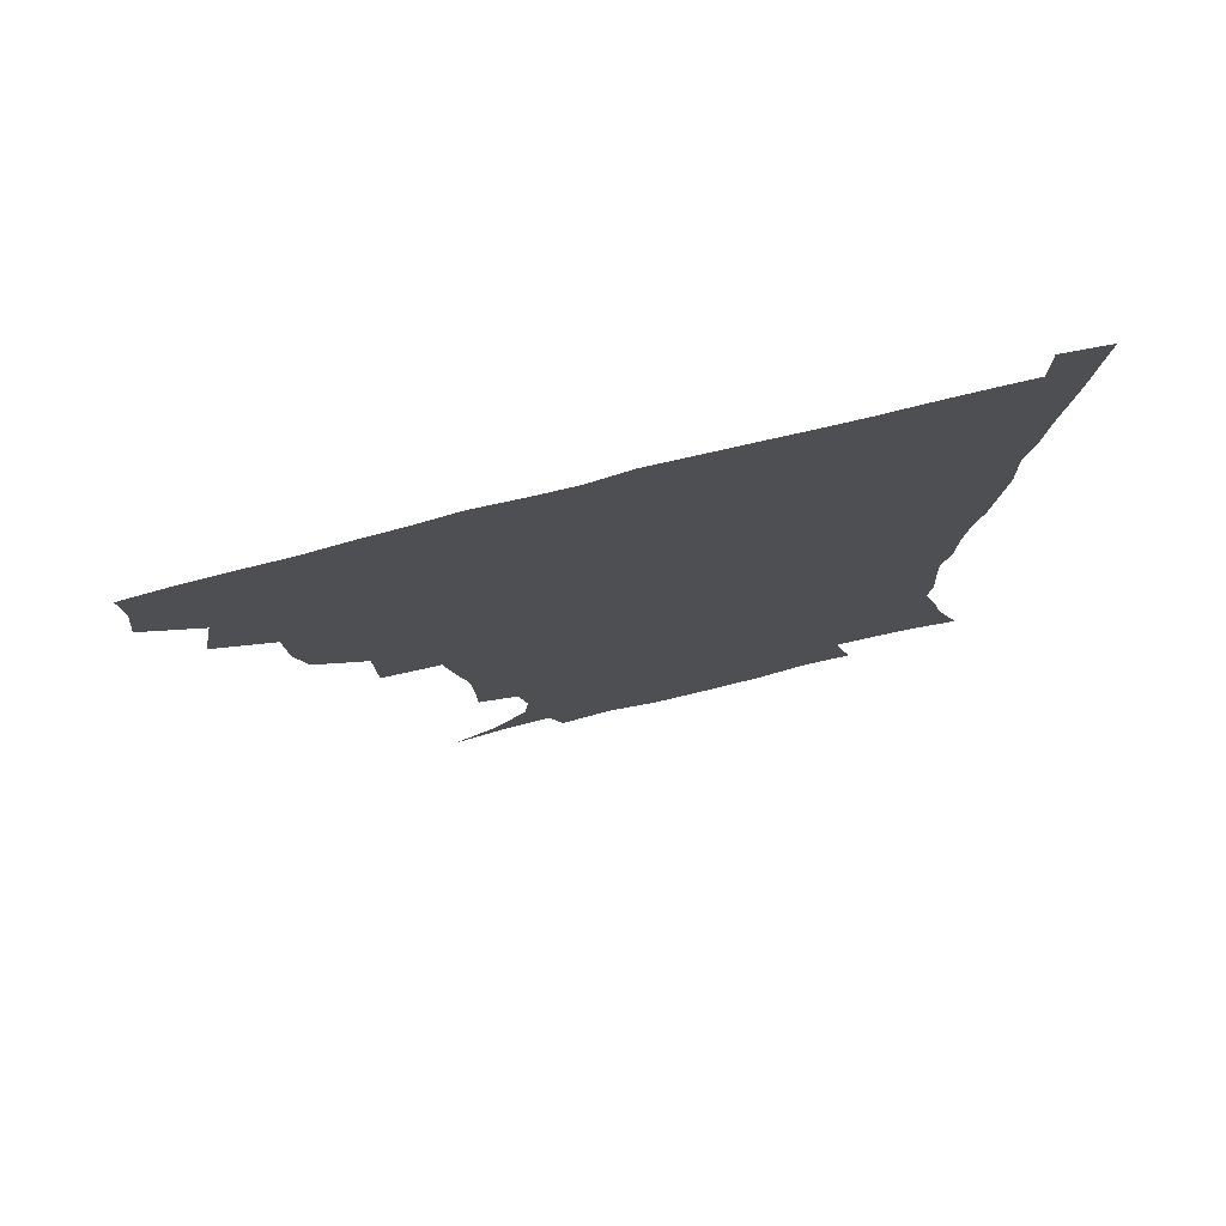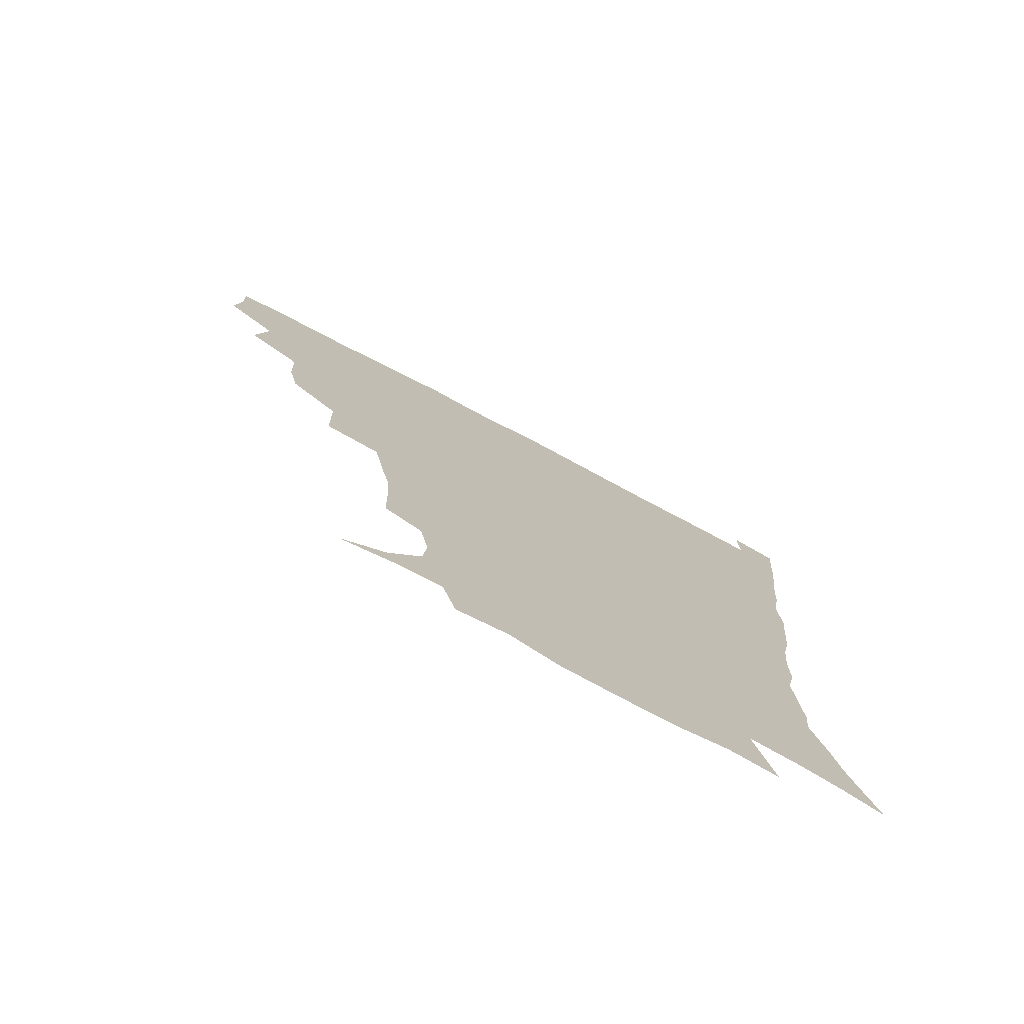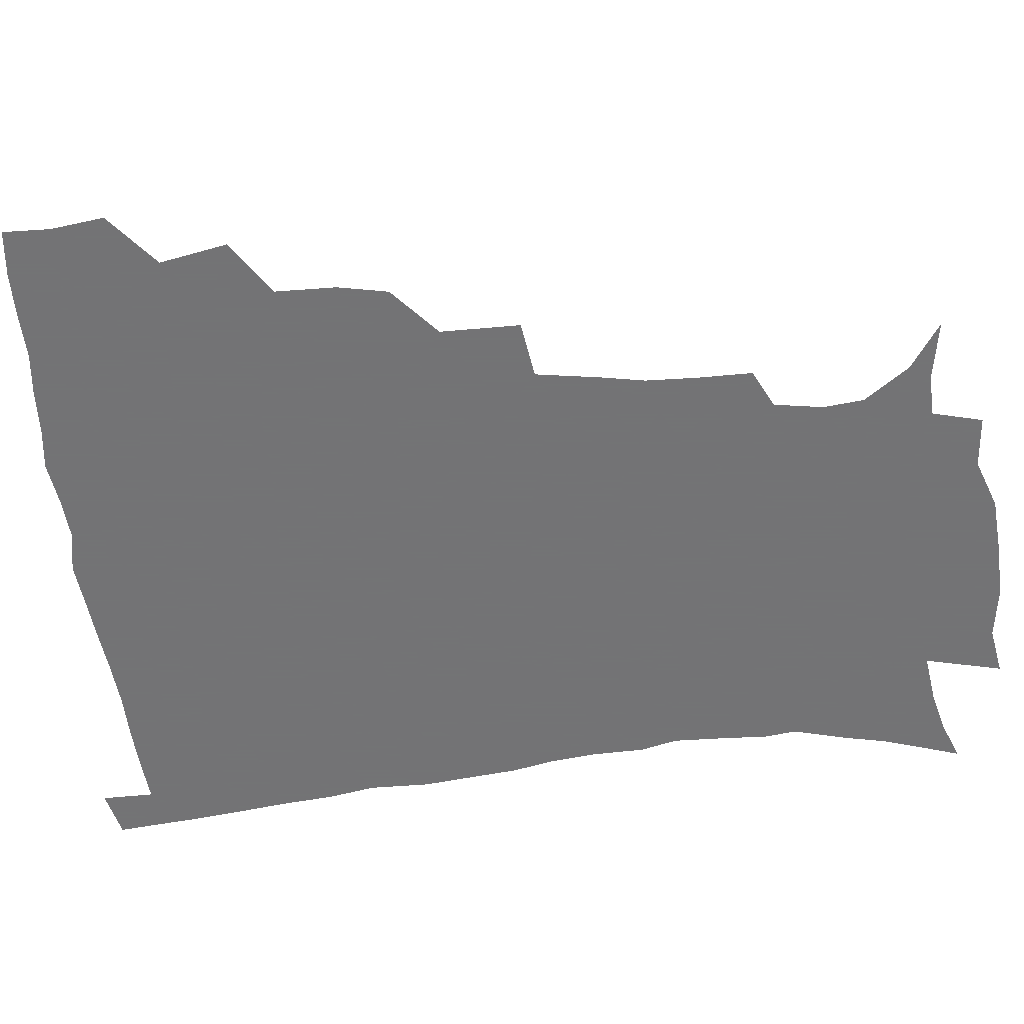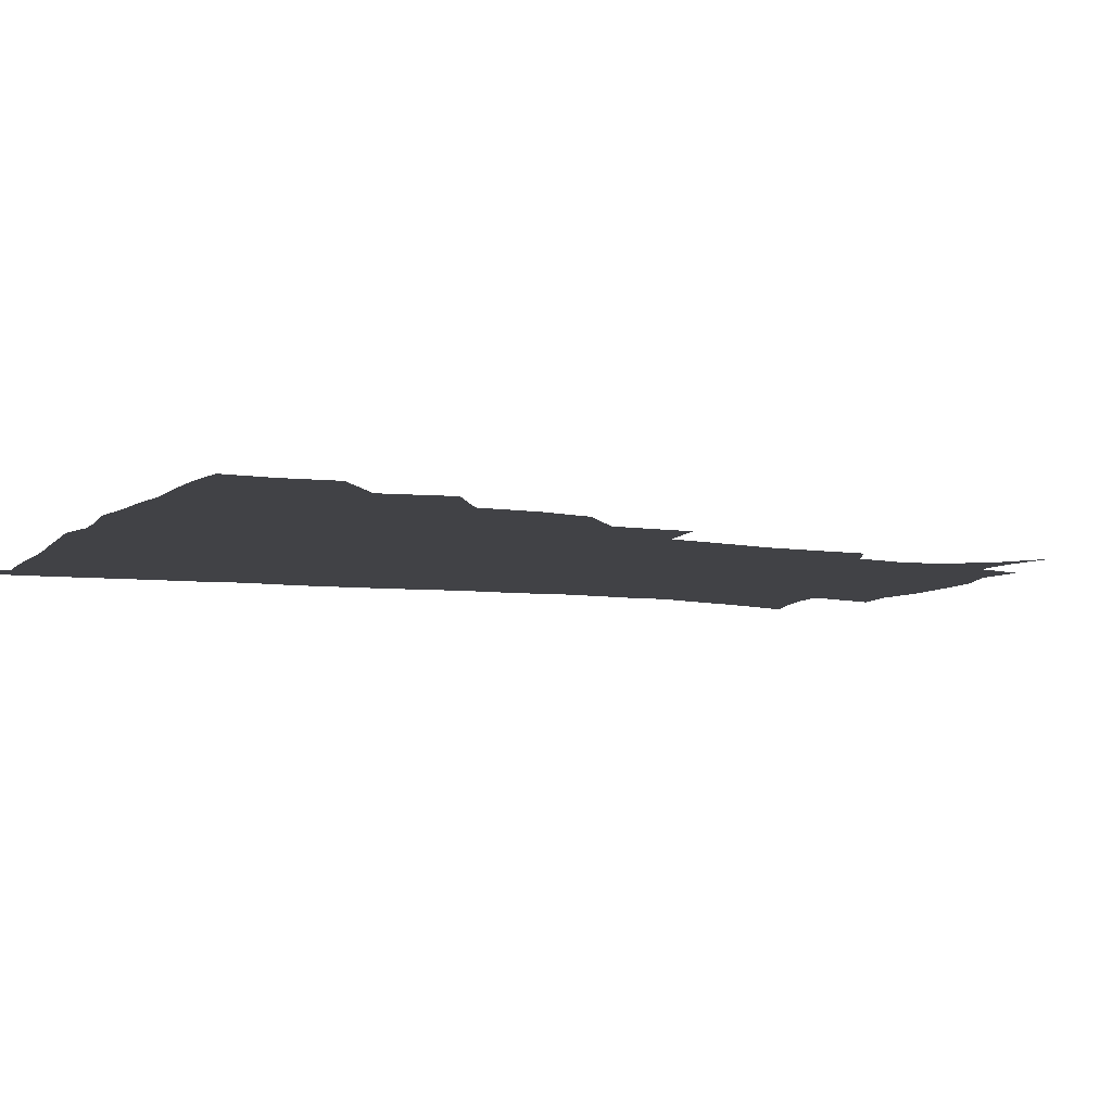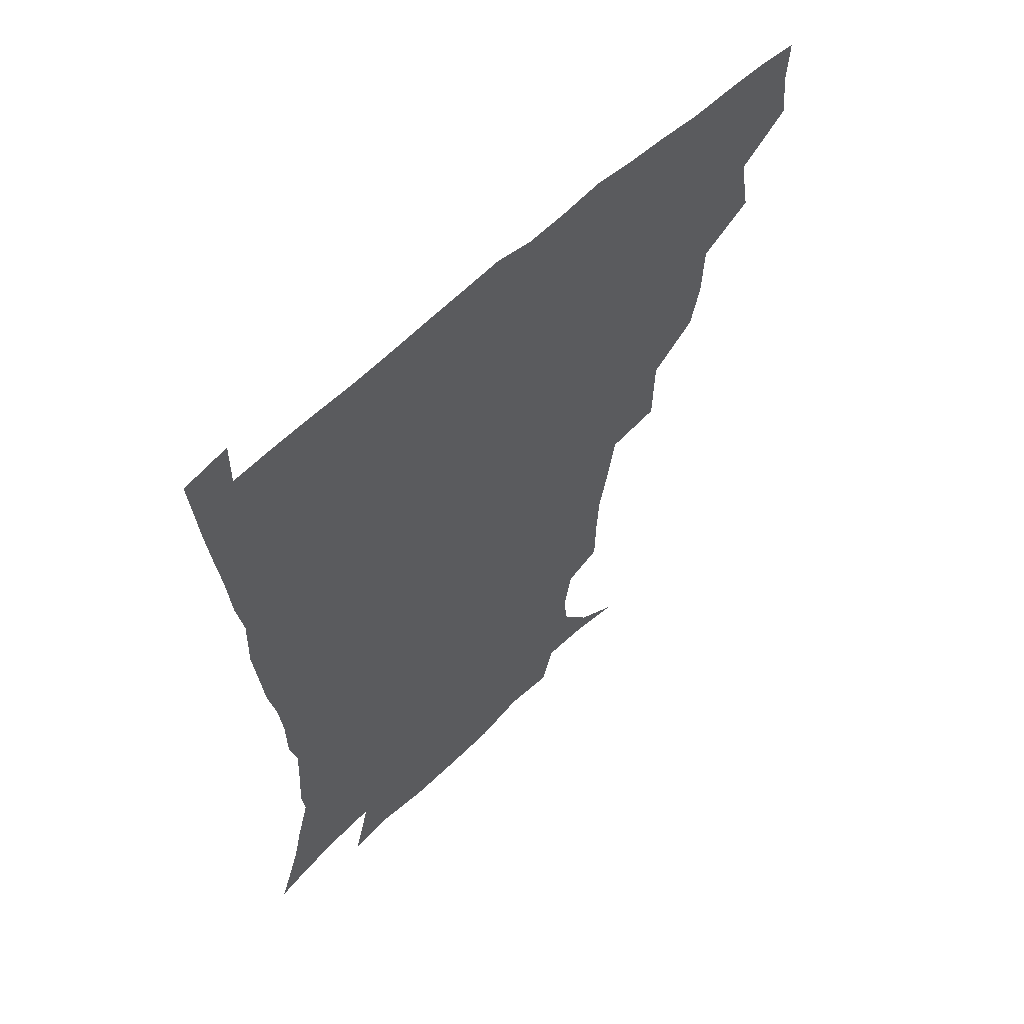
<metadata>
{"format":"obj","ext":"obj","renderer":"f3d","projection":"perspective","resolution":1024,"background":"white","views":[{"elev":77.4,"azim":-14.1,"up":"+Y"},{"elev":-76.9,"azim":-27.6,"up":"+Y"},{"elev":-56.0,"azim":-83.3,"up":"+Z"},{"elev":-6.7,"azim":-114.1,"up":"+Z"},{"elev":59.6,"azim":135.9,"up":"+Y"}]}
</metadata>
<code>
v 435.7 401.5 0
v 437.7 419.2 0
v 436.9 435 0
v 449.7 364.1 0
v 453.7 386.9 0
v 452.8 403.2 0
v 453.5 419.7 0
v 452.1 436.8 0
v 472.9 314.8 0
v 469.3 331.7 0
v 468.5 351.9 0
v 470.8 373.7 0
v 470 389.6 0
v 469.3 405 0
v 468.6 420.2 0
v 467.4 437.2 0
v 490.3 273.7 0
v 489.7 300.5 0
v 488.3 324.4 0
v 486.8 341.8 0
v 486.9 360.3 0
v 486.2 376 0
v 485.4 391.1 0
v 484.6 405.8 0
v 483.6 420.8 0
v 482.8 436.9 0
v 517.4 199 0
v 517.1 217.7 0
v 516.2 234.9 0
v 513.2 249.4 0
v 509.5 271.1 0
v 505.8 291.3 0
v 503.9 310.5 0
v 501.6 326.4 0
v 501.1 343.8 0
v 501.5 361.9 0
v 501.1 377.4 0
v 500.2 392 0
v 499.5 406.3 0
v 498.6 420.7 0
v 497.4 438.7 0
v 505.8 136.3 0
v 521.3 147.1 0
v 532.2 162.5 0
v 533.5 176.2 0
v 530.6 192.7 0
v 530.1 214.2 0
v 528.7 231 0
v 526.7 246.7 0
v 524 263.6 0
v 521.5 281.9 0
v 519.8 300.4 0
v 519.3 318.9 0
v 518.5 334.4 0
v 516.7 348.4 0
v 516.9 364.7 0
v 515.9 378.6 0
v 514.8 392.7 0
v 513.9 407 0
v 513 421.6 0
v 512 439.5 0
v 525.1 139.9 0
v 537 153.7 0
v 543.3 171 0
v 542.8 187.3 0
v 541.3 203.2 0
v 541.7 224.9 0
v 539.5 238.5 0
v 537.6 253.7 0
v 535.9 270.9 0
v 533.8 286 0
v 533.1 304.8 0
v 532.4 319.6 0
v 532.1 336.4 0
v 531.3 350.7 0
v 530.9 365.2 0
v 531.1 379.7 0
v 529.4 393.3 0
v 528.8 407.4 0
v 527.6 422.9 0
v 526.2 441.4 0
v 540.2 140.1 0
v 552.5 162.3 0
v 554.6 180.1 0
v 553.5 194.4 0
v 553.3 213 0
v 552.9 230.9 0
v 551.1 244.6 0
v 550 261 0
v 548.1 274.2 0
v 546.9 290.1 0
v 545.9 304.8 0
v 546.1 322.7 0
v 546 337.9 0
v 545.3 351.7 0
v 544.9 365.5 0
v 545.1 380 0
v 544.3 393.4 0
v 543.9 407 0
v 542.6 422.2 0
v 541.1 439.6 0
v 544.9 123.1 0
v 558.7 146.9 0
v 564.3 165.7 0
v 565.5 184.7 0
v 565.2 200.5 0
v 564.6 217 0
v 564.2 232.9 0
v 562.7 247.6 0
v 561.8 263 0
v 560.9 278 0
v 559.9 292.7 0
v 560.4 310.3 0
v 559.3 323.1 0
v 559.9 339.9 0
v 559.2 352.5 0
v 559.6 367 0
v 559 380.2 0
v 558.3 393.7 0
v 558 407.3 0
v 557.2 421.7 0
v 555.6 438.7 0
v 562.4 124.8 0
v 573.1 148.9 0
v 576.7 169.9 0
v 577 185.4 0
v 576.6 202.3 0
v 575.4 220.5 0
v 576.4 237.5 0
v 574.6 249.8 0
v 574.3 265.3 0
v 573.7 279.2 0
v 573 293.8 0
v 573.2 311.5 0
v 573.5 326.3 0
v 573.3 339.8 0
v 573.2 353.2 0
v 573.6 367.9 0
v 573 380.6 0
v 573 394 0
v 572.2 407.9 0
v 571.3 422.4 0
v 569.4 441.6 0
v 579.5 118.9 0
v 587.1 150.1 0
v 588.5 170 0
v 588.9 187.4 0
v 588.7 205.2 0
v 587.6 218.1 0
v 586.4 240.6 0
v 587.1 252.4 0
v 587.1 266 0
v 586.6 281.2 0
v 586.2 295.7 0
v 586.3 312 0
v 586.5 326.8 0
v 586.9 340.1 0
v 586.9 353.1 0
v 587.2 367.6 0
v 587.2 380.8 0
v 587.1 394.2 0
v 586.9 407.7 0
v 585.5 423.4 0
v 583.7 440.4 0
v 598.9 117.7 0
v 600.9 149.6 0
v 600.8 170.2 0
v 600.7 189 0
v 600.3 205.5 0
v 600.7 218.5 0
v 599.9 233.5 0
v 599.4 248.3 0
v 598.7 266.6 0
v 599.1 282 0
v 599.1 296.4 0
v 599.3 312 0
v 599.8 325.2 0
v 600.1 340.6 0
v 600.7 353.9 0
v 601.1 367.8 0
v 601.5 381 0
v 601.4 394.4 0
v 601.1 408.4 0
v 600 423.5 0
v 598.3 439.3 0
v 617.8 117.3 0
v 614.9 149.4 0
v 613.8 168.3 0
v 612.5 187.7 0
v 611.9 204.2 0
v 612.1 221.1 0
v 611.5 236.2 0
v 611.4 252.9 0
v 611.5 266.1 0
v 611.3 282 0
v 611.8 296.2 0
v 612.1 310.5 0
v 612.9 326 0
v 613.3 339.6 0
v 614.1 354.3 0
v 614.7 367.9 0
v 615.4 381 0
v 616.2 394.4 0
v 616.5 407.8 0
v 615.5 422.5 0
v 613.8 437.9 0
v 635.6 120.1 0
v 630.1 145.9 0
v 626.3 168.2 0
v 624.9 185.3 0
v 623.5 203.2 0
v 623.1 220.9 0
v 623 236.1 0
v 623.1 250.4 0
v 623.5 265.8 0
v 623.9 279.3 0
v 624.2 294.5 0
v 625.1 308 0
v 625.1 326.4 0
v 626.3 339.1 0
v 627 354.2 0
v 628.2 366.8 0
v 629.2 380.6 0
v 630 394.1 0
v 630.6 407.8 0
v 630.8 421.7 0
v 629.6 436.8 0
v 652.2 117.5 0
v 645.5 143.6 0
v 640.7 163.3 0
v 636.8 184 0
v 635.2 201.1 0
v 634.2 218.4 0
v 634.7 232.5 0
v 635.8 244.6 0
v 634.6 263.9 0
v 635.9 277.2 0
v 636.3 292.2 0
v 638.5 304 0
v 638.4 321.4 0
v 639.5 335.8 0
v 639.7 352.6 0
v 641.6 365.4 0
v 642.7 381.4 0
v 643.8 393.9 0
v 644.7 407.5 0
v 645.3 421.3 0
v 644.6 436.7 0
v 662.1 141.6 0
v 653.7 162.2 0
v 650 179.2 0
v 647.4 196.3 0
v 645.9 213.3 0
v 645.7 229 0
v 646.6 242.6 0
v 647.3 257.2 0
v 647.7 273 0
v 649.2 286.6 0
v 650 303.3 0
v 651 318.1 0
v 653.2 331.2 0
v 653.8 347.3 0
v 655 362.8 0
v 655.6 379.5 0
v 657.3 393.2 0
v 658.8 406.9 0
v 659.7 421.1 0
v 659.8 436.2 0
v 676.8 138.2 0
v 669.3 155.7 0
v 663.8 173 0
v 660.8 188.8 0
v 658.5 205 0
v 658 220.7 0
v 658 235.7 0
v 658.9 250.3 0
v 660.1 265.2 0
v 660.6 281.8 0
v 662.2 296.8 0
v 665.2 309.7 0
v 665.4 327.6 0
v 666 344.6 0
v 668 359.6 0
v 669.6 375.2 0
v 671.5 390.4 0
v 673 405.8 0
v 674.2 420.4 0
v 675.2 435.2 0
v 674.9 453 0
v 690.6 133.3 0
v 686.1 146.3 0
v 681.3 160.4 0
v 678.2 173.9 0
v 672.9 192.7 0
v 674.1 203.7 0
v 673 219.7 0
v 672.2 236.9 0
v 675 249.5 0
v 675.1 267.1 0
v 676.7 283.3 0
v 679.4 297.8 0
v 680.9 314.6 0
v 682.4 331.2 0
v 681.6 352.2 0
v 684.2 367.9 0
v 685.6 386.5 0
v 687.4 403.5 0
v 689 419.1 0
v 690.1 434.3 0
v 691.3 449.5 0
f 5 6 1
f 1 6 2
f 6 7 2
f 2 7 3
f 7 8 3
f 11 12 4
f 4 12 5
f 12 13 5
f 5 13 6
f 13 14 6
f 6 14 7
f 14 15 7
f 7 15 8
f 15 16 8
f 18 19 9
f 9 19 10
f 19 20 10
f 10 20 11
f 20 21 11
f 11 21 12
f 21 22 12
f 12 22 13
f 22 23 13
f 13 23 14
f 23 24 14
f 14 24 15
f 24 25 15
f 15 25 16
f 25 26 16
f 31 32 17
f 17 32 18
f 32 33 18
f 18 33 19
f 33 34 19
f 19 34 20
f 34 35 20
f 20 35 21
f 35 36 21
f 21 36 22
f 36 37 22
f 22 37 23
f 37 38 23
f 23 38 24
f 38 39 24
f 24 39 25
f 39 40 25
f 25 40 26
f 40 41 26
f 46 47 27
f 27 47 28
f 47 48 28
f 28 48 29
f 48 49 29
f 29 49 30
f 49 50 30
f 30 50 31
f 50 51 31
f 31 51 32
f 51 52 32
f 32 52 33
f 52 53 33
f 33 53 34
f 53 54 34
f 34 54 35
f 54 55 35
f 35 55 36
f 55 56 36
f 36 56 37
f 56 57 37
f 37 57 38
f 57 58 38
f 38 58 39
f 58 59 39
f 39 59 40
f 59 60 40
f 40 60 41
f 60 61 41
f 42 62 43
f 62 63 43
f 43 63 44
f 63 64 44
f 44 64 45
f 64 65 45
f 45 65 46
f 65 66 46
f 46 66 47
f 66 67 47
f 47 67 48
f 67 68 48
f 48 68 49
f 68 69 49
f 49 69 50
f 69 70 50
f 50 70 51
f 70 71 51
f 51 71 52
f 71 72 52
f 52 72 53
f 72 73 53
f 53 73 54
f 73 74 54
f 54 74 55
f 74 75 55
f 55 75 56
f 75 76 56
f 56 76 57
f 76 77 57
f 57 77 58
f 77 78 58
f 58 78 59
f 78 79 59
f 59 79 60
f 79 80 60
f 60 80 61
f 80 81 61
f 62 82 63
f 82 83 63
f 63 83 64
f 83 84 64
f 64 84 65
f 84 85 65
f 65 85 66
f 85 86 66
f 66 86 67
f 86 87 67
f 67 87 68
f 87 88 68
f 68 88 69
f 88 89 69
f 69 89 70
f 89 90 70
f 70 90 71
f 90 91 71
f 71 91 72
f 91 92 72
f 72 92 73
f 92 93 73
f 73 93 74
f 93 94 74
f 74 94 75
f 94 95 75
f 75 95 76
f 95 96 76
f 76 96 77
f 96 97 77
f 77 97 78
f 97 98 78
f 78 98 79
f 98 99 79
f 79 99 80
f 99 100 80
f 80 100 81
f 100 101 81
f 102 103 82
f 82 103 83
f 103 104 83
f 83 104 84
f 104 105 84
f 84 105 85
f 105 106 85
f 85 106 86
f 106 107 86
f 86 107 87
f 107 108 87
f 87 108 88
f 108 109 88
f 88 109 89
f 109 110 89
f 89 110 90
f 110 111 90
f 90 111 91
f 111 112 91
f 91 112 92
f 112 113 92
f 92 113 93
f 113 114 93
f 93 114 94
f 114 115 94
f 94 115 95
f 115 116 95
f 95 116 96
f 116 117 96
f 96 117 97
f 117 118 97
f 97 118 98
f 118 119 98
f 98 119 99
f 119 120 99
f 99 120 100
f 120 121 100
f 100 121 101
f 121 122 101
f 102 123 103
f 123 124 103
f 103 124 104
f 124 125 104
f 104 125 105
f 125 126 105
f 105 126 106
f 126 127 106
f 106 127 107
f 127 128 107
f 107 128 108
f 128 129 108
f 108 129 109
f 129 130 109
f 109 130 110
f 130 131 110
f 110 131 111
f 131 132 111
f 111 132 112
f 132 133 112
f 112 133 113
f 133 134 113
f 113 134 114
f 134 135 114
f 114 135 115
f 135 136 115
f 115 136 116
f 136 137 116
f 116 137 117
f 137 138 117
f 117 138 118
f 138 139 118
f 118 139 119
f 139 140 119
f 119 140 120
f 140 141 120
f 120 141 121
f 141 142 121
f 121 142 122
f 142 143 122
f 123 144 124
f 144 145 124
f 124 145 125
f 145 146 125
f 125 146 126
f 146 147 126
f 126 147 127
f 147 148 127
f 127 148 128
f 148 149 128
f 128 149 129
f 149 150 129
f 129 150 130
f 150 151 130
f 130 151 131
f 151 152 131
f 131 152 132
f 152 153 132
f 132 153 133
f 153 154 133
f 133 154 134
f 154 155 134
f 134 155 135
f 155 156 135
f 135 156 136
f 156 157 136
f 136 157 137
f 157 158 137
f 137 158 138
f 158 159 138
f 138 159 139
f 159 160 139
f 139 160 140
f 160 161 140
f 140 161 141
f 161 162 141
f 141 162 142
f 162 163 142
f 142 163 143
f 163 164 143
f 144 165 145
f 165 166 145
f 145 166 146
f 166 167 146
f 146 167 147
f 167 168 147
f 147 168 148
f 168 169 148
f 148 169 149
f 169 170 149
f 149 170 150
f 170 171 150
f 150 171 151
f 171 172 151
f 151 172 152
f 172 173 152
f 152 173 153
f 173 174 153
f 153 174 154
f 174 175 154
f 154 175 155
f 175 176 155
f 155 176 156
f 176 177 156
f 156 177 157
f 177 178 157
f 157 178 158
f 178 179 158
f 158 179 159
f 179 180 159
f 159 180 160
f 180 181 160
f 160 181 161
f 181 182 161
f 161 182 162
f 182 183 162
f 162 183 163
f 183 184 163
f 163 184 164
f 184 185 164
f 165 186 166
f 186 187 166
f 166 187 167
f 187 188 167
f 167 188 168
f 188 189 168
f 168 189 169
f 189 190 169
f 169 190 170
f 190 191 170
f 170 191 171
f 191 192 171
f 171 192 172
f 192 193 172
f 172 193 173
f 193 194 173
f 173 194 174
f 194 195 174
f 174 195 175
f 195 196 175
f 175 196 176
f 196 197 176
f 176 197 177
f 197 198 177
f 177 198 178
f 198 199 178
f 178 199 179
f 199 200 179
f 179 200 180
f 200 201 180
f 180 201 181
f 201 202 181
f 181 202 182
f 202 203 182
f 182 203 183
f 203 204 183
f 183 204 184
f 204 205 184
f 184 205 185
f 205 206 185
f 186 207 187
f 207 208 187
f 187 208 188
f 208 209 188
f 188 209 189
f 209 210 189
f 189 210 190
f 210 211 190
f 190 211 191
f 211 212 191
f 191 212 192
f 212 213 192
f 192 213 193
f 213 214 193
f 193 214 194
f 214 215 194
f 194 215 195
f 215 216 195
f 195 216 196
f 216 217 196
f 196 217 197
f 217 218 197
f 197 218 198
f 218 219 198
f 198 219 199
f 219 220 199
f 199 220 200
f 220 221 200
f 200 221 201
f 221 222 201
f 201 222 202
f 222 223 202
f 202 223 203
f 223 224 203
f 203 224 204
f 224 225 204
f 204 225 205
f 225 226 205
f 205 226 206
f 226 227 206
f 207 228 208
f 228 229 208
f 208 229 209
f 229 230 209
f 209 230 210
f 230 231 210
f 210 231 211
f 231 232 211
f 211 232 212
f 232 233 212
f 212 233 213
f 233 234 213
f 213 234 214
f 234 235 214
f 214 235 215
f 235 236 215
f 215 236 216
f 236 237 216
f 216 237 217
f 237 238 217
f 217 238 218
f 238 239 218
f 218 239 219
f 239 240 219
f 219 240 220
f 240 241 220
f 220 241 221
f 241 242 221
f 221 242 222
f 242 243 222
f 222 243 223
f 243 244 223
f 223 244 224
f 244 245 224
f 224 245 225
f 245 246 225
f 225 246 226
f 246 247 226
f 226 247 227
f 247 248 227
f 229 249 230
f 249 250 230
f 230 250 231
f 250 251 231
f 231 251 232
f 251 252 232
f 232 252 233
f 252 253 233
f 233 253 234
f 253 254 234
f 234 254 235
f 254 255 235
f 235 255 236
f 255 256 236
f 236 256 237
f 256 257 237
f 237 257 238
f 257 258 238
f 238 258 239
f 258 259 239
f 239 259 240
f 259 260 240
f 240 260 241
f 260 261 241
f 241 261 242
f 261 262 242
f 242 262 243
f 262 263 243
f 243 263 244
f 263 264 244
f 244 264 245
f 264 265 245
f 245 265 246
f 265 266 246
f 246 266 247
f 266 267 247
f 247 267 248
f 267 268 248
f 249 269 250
f 269 270 250
f 250 270 251
f 270 271 251
f 251 271 252
f 271 272 252
f 252 272 253
f 272 273 253
f 253 273 254
f 273 274 254
f 254 274 255
f 274 275 255
f 255 275 256
f 275 276 256
f 256 276 257
f 276 277 257
f 257 277 258
f 277 278 258
f 258 278 259
f 278 279 259
f 259 279 260
f 279 280 260
f 260 280 261
f 280 281 261
f 261 281 262
f 281 282 262
f 262 282 263
f 282 283 263
f 263 283 264
f 283 284 264
f 264 284 265
f 284 285 265
f 265 285 266
f 285 286 266
f 266 286 267
f 286 287 267
f 267 287 268
f 287 288 268
f 269 290 270
f 290 291 270
f 270 291 271
f 291 292 271
f 271 292 272
f 292 293 272
f 272 293 273
f 293 294 273
f 273 294 274
f 294 295 274
f 274 295 275
f 295 296 275
f 275 296 276
f 296 297 276
f 276 297 277
f 297 298 277
f 277 298 278
f 298 299 278
f 278 299 279
f 299 300 279
f 279 300 280
f 300 301 280
f 280 301 281
f 301 302 281
f 281 302 282
f 302 303 282
f 282 303 283
f 303 304 283
f 283 304 284
f 304 305 284
f 284 305 285
f 305 306 285
f 285 306 286
f 306 307 286
f 286 307 287
f 307 308 287
f 287 308 288
f 308 309 288
f 288 309 289
f 309 310 289

</code>
